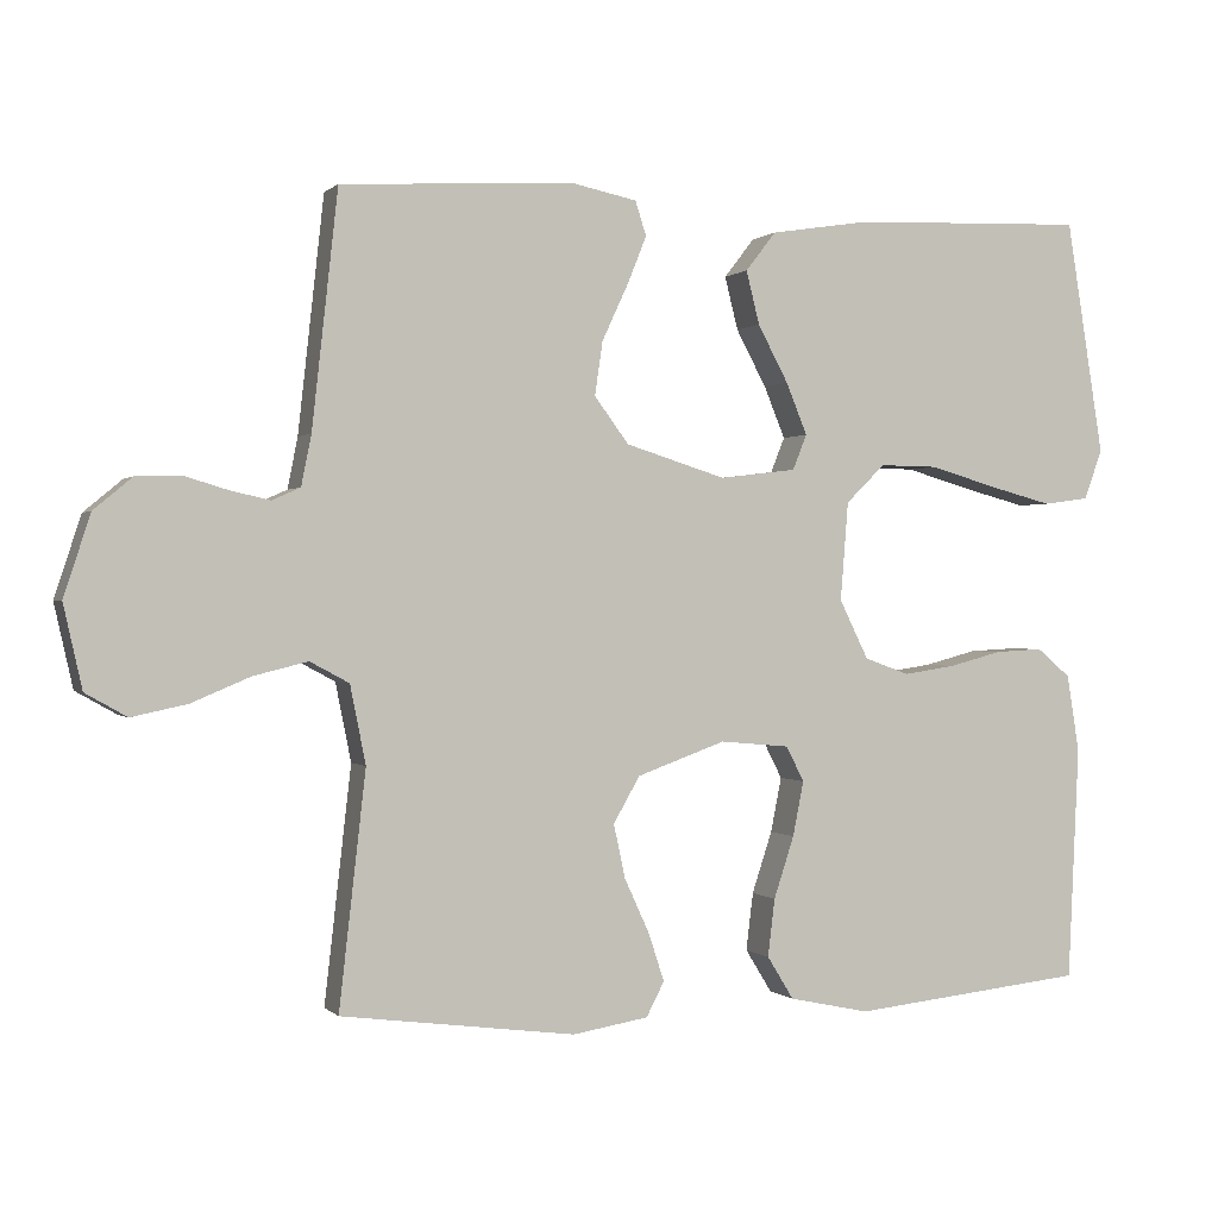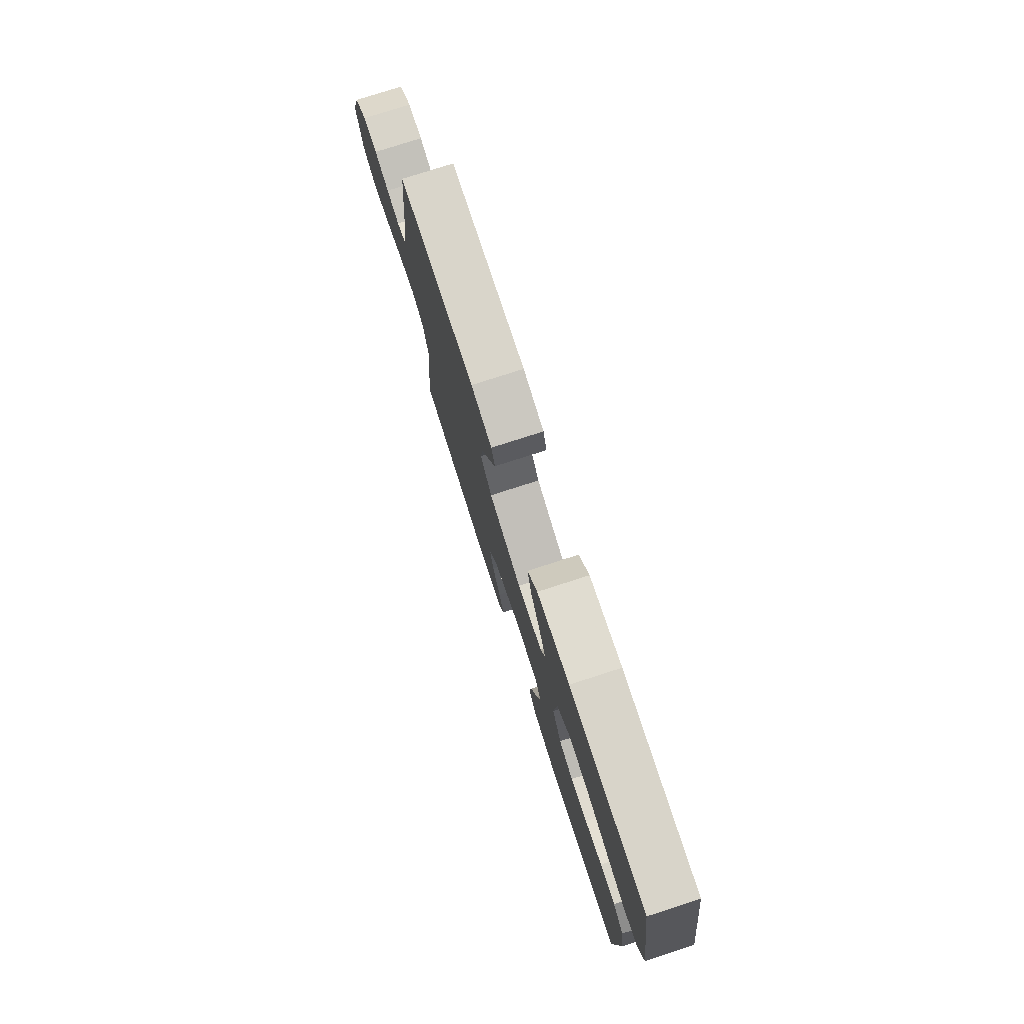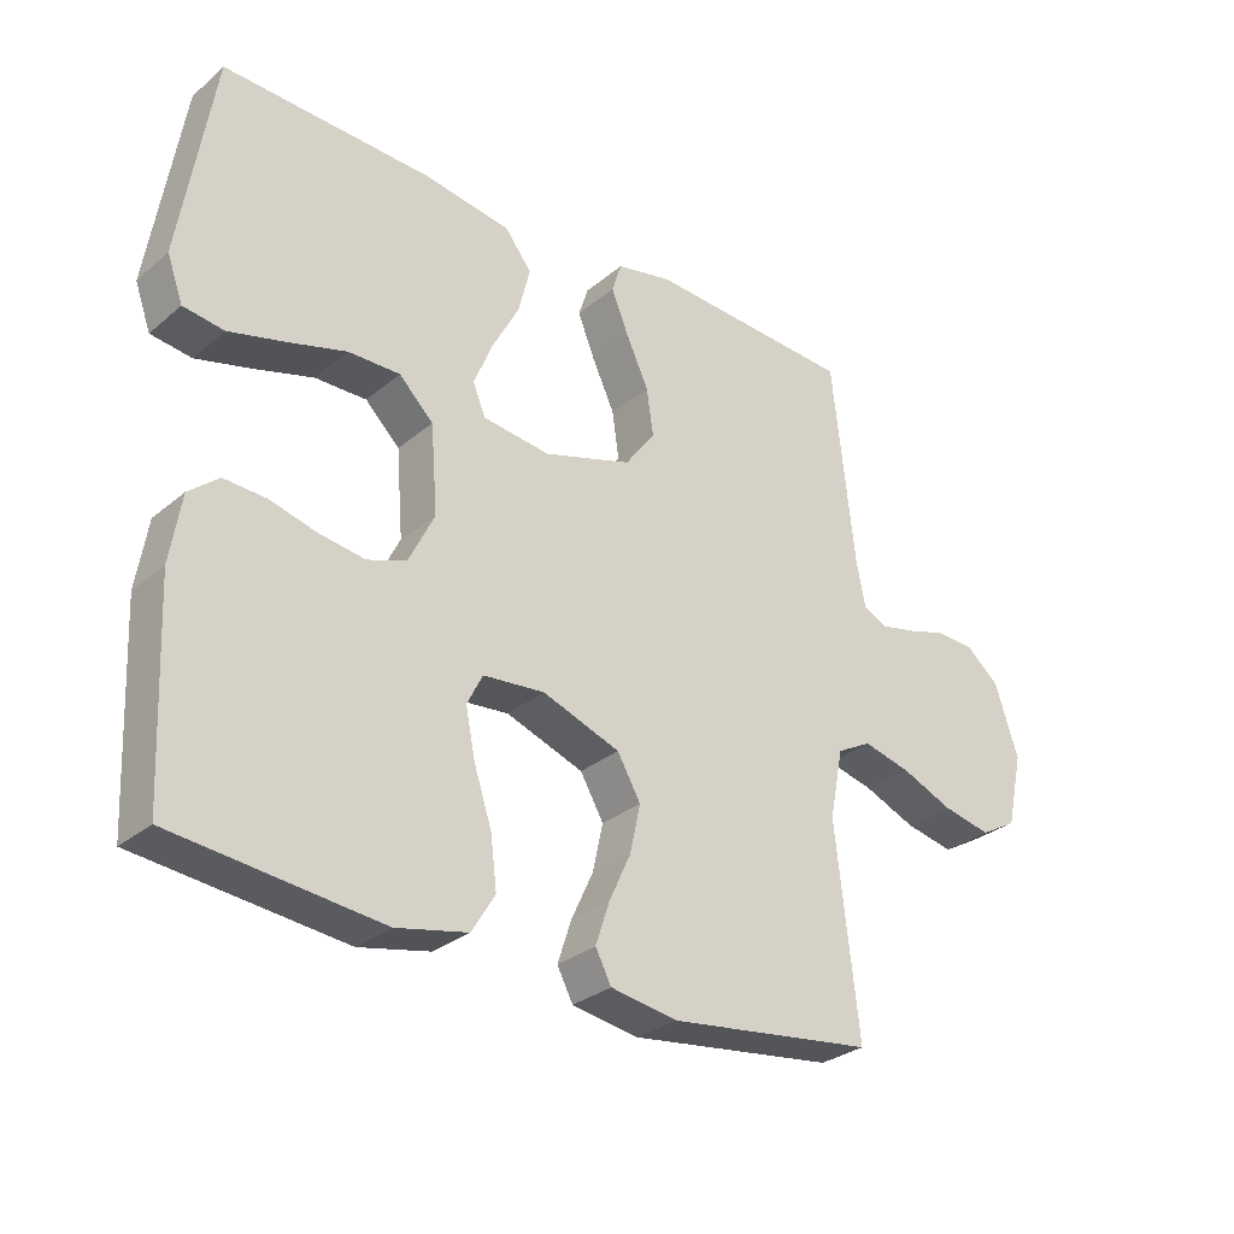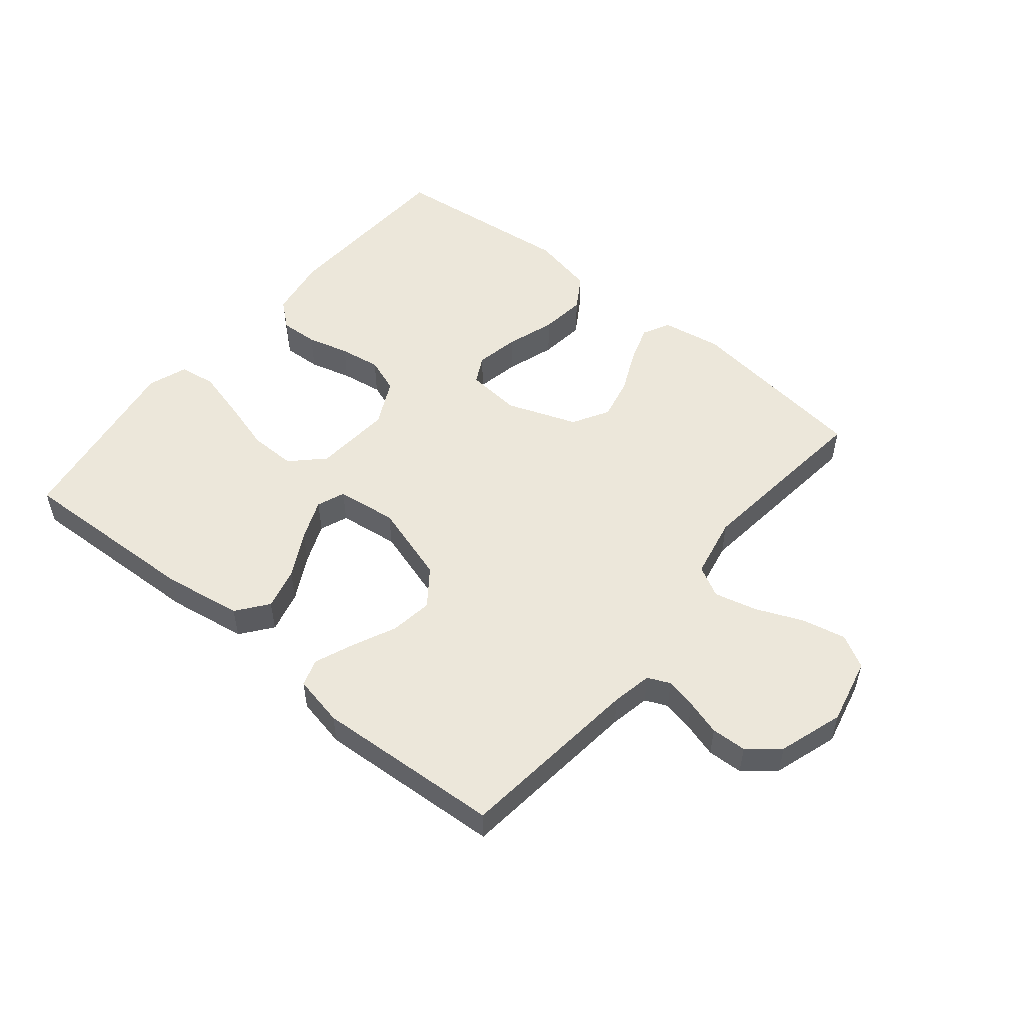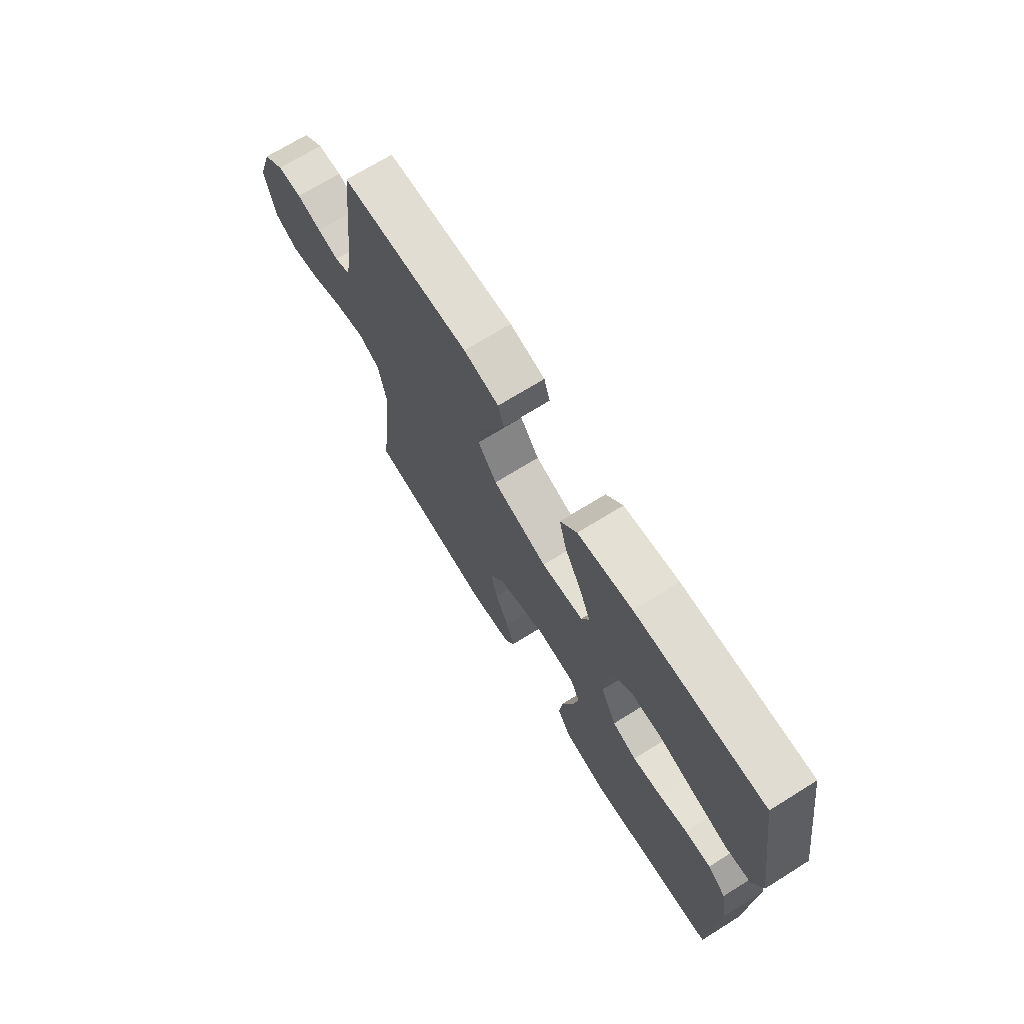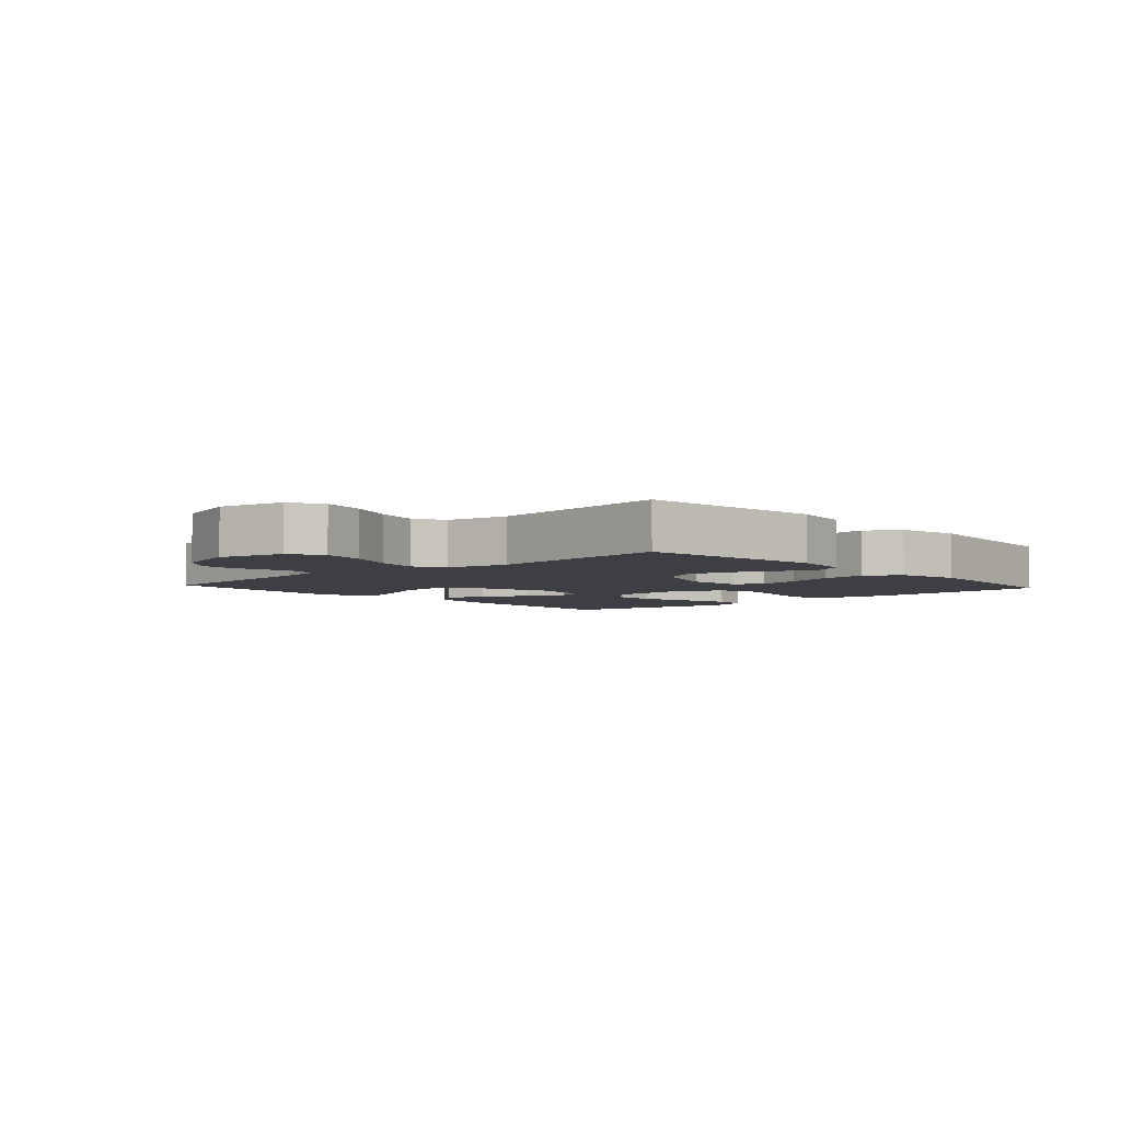
<metadata>
{"format":"obj","ext":"obj","renderer":"f3d","projection":"perspective","resolution":1024,"background":"white","views":[{"elev":0.2,"azim":159.7,"up":"+Z"},{"elev":77.2,"azim":-107.9,"up":"+Z"},{"elev":-29.6,"azim":-39.6,"up":"+Z"},{"elev":52.4,"azim":39.3,"up":"+Y"},{"elev":70.4,"azim":-121.9,"up":"+Z"},{"elev":-4.5,"azim":132.1,"up":"+Y"}]}
</metadata>
<code>
v -0.5 0.07 0.5
v -0.2 0.07 0.489
v -0.072 0.07 0.469
v -0.033 0.07 0.419
v -0.05 0.07 0.351
v -0.089 0.07 0.278
v -0.116 0.07 0.212
v -0.098 0.07 0.167
v 0 0.07 0.155
v 0.128 0.07 0.195
v 0.172 0.07 0.254
v 0.162 0.07 0.323
v 0.129 0.07 0.394
v 0.104 0.07 0.456
v 0.118 0.07 0.5
v 0.2 0.07 0.517
v 0.5 0.07 0.5
v 0.533 0.07 0.2
v 0.546 0.07 0.135
v 0.582 0.07 0.119
v 0.632 0.07 0.13
v 0.689 0.07 0.147
v 0.746 0.07 0.145
v 0.795 0.07 0.104
v 0.829 0.07 0
v 0.805 0.07 -0.107
v 0.752 0.07 -0.137
v 0.681 0.07 -0.122
v 0.605 0.07 -0.09
v 0.536 0.07 -0.073
v 0.486 0.07 -0.1
v 0.466 0.07 -0.2
v 0.5 0.07 -0.5
v 0.2 0.07 -0.539
v 0.103 0.07 -0.523
v 0.08 0.07 -0.479
v 0.1 0.07 -0.418
v 0.132 0.07 -0.348
v 0.147 0.07 -0.279
v 0.113 0.07 -0.22
v 0 0.07 -0.179
v -0.089 0.07 -0.187
v -0.112 0.07 -0.232
v -0.098 0.07 -0.302
v -0.072 0.07 -0.381
v -0.063 0.07 -0.455
v -0.097 0.07 -0.51
v -0.2 0.07 -0.532
v -0.5 0.07 -0.5
v -0.514 0.07 -0.2
v -0.498 0.07 -0.101
v -0.455 0.07 -0.065
v -0.394 0.07 -0.068
v -0.326 0.07 -0.086
v -0.259 0.07 -0.096
v -0.202 0.07 -0.075
v -0.165 0.07 0
v -0.175 0.07 0.126
v -0.225 0.07 0.175
v -0.3 0.07 0.174
v -0.386 0.07 0.149
v -0.466 0.07 0.128
v -0.525 0.07 0.136
v -0.548 0.07 0.2
v -0.5 0 0.5
v -0.2 0 0.489
v -0.072 0 0.469
v -0.033 0 0.419
v -0.05 0 0.351
v -0.089 0 0.278
v -0.116 0 0.212
v -0.098 0 0.167
v 0 0 0.155
v 0.128 0 0.195
v 0.172 0 0.254
v 0.162 0 0.323
v 0.129 0 0.394
v 0.104 0 0.456
v 0.118 0 0.5
v 0.2 0 0.517
v 0.5 0 0.5
v 0.533 0 0.2
v 0.546 0 0.135
v 0.582 0 0.119
v 0.632 0 0.13
v 0.689 0 0.147
v 0.746 0 0.145
v 0.795 0 0.104
v 0.829 0 0
v 0.805 0 -0.107
v 0.752 0 -0.137
v 0.681 0 -0.122
v 0.605 0 -0.09
v 0.536 0 -0.073
v 0.486 0 -0.1
v 0.466 0 -0.2
v 0.5 0 -0.5
v 0.2 0 -0.539
v 0.103 0 -0.523
v 0.08 0 -0.479
v 0.1 0 -0.418
v 0.132 0 -0.348
v 0.147 0 -0.279
v 0.113 0 -0.22
v 0 0 -0.179
v -0.089 0 -0.187
v -0.112 0 -0.232
v -0.098 0 -0.302
v -0.072 0 -0.381
v -0.063 0 -0.455
v -0.097 0 -0.51
v -0.2 0 -0.532
v -0.5 0 -0.5
v -0.514 0 -0.2
v -0.498 0 -0.101
v -0.455 0 -0.065
v -0.394 0 -0.068
v -0.326 0 -0.086
v -0.259 0 -0.096
v -0.202 0 -0.075
v -0.165 0 0
v -0.175 0 0.126
v -0.225 0 0.175
v -0.3 0 0.174
v -0.386 0 0.149
v -0.466 0 0.128
v -0.525 0 0.136
v -0.548 0 0.2
f 60 61 62 63
f 60 63 64 1
f 51 52 53 54
f 51 54 55
f 50 51 55
f 49 50 55 56
f 47 48 49 56
f 44 45 46 47
f 43 44 47 56
f 35 36 37 38
f 35 38 39
f 32 33 34 35
f 31 32 35 39
f 30 31 39 40
f 26 27 28 29
f 26 29 30
f 25 26 30
f 24 25 30
f 21 22 23 24
f 20 21 24 30
f 19 20 30 40
f 15 16 17 18
f 12 13 14 15
f 12 15 18 19
f 3 4 5 6
f 3 6 7
f 2 3 7
f 59 60 1 2
f 58 59 2 7
f 57 58 7 8
f 42 43 56 57
f 41 42 57 8
f 40 41 8 9
f 19 40 9 10
f 11 12 19
f 10 11 19
f 127 126 125 124
f 65 128 127 124
f 118 117 116 115
f 119 118 115
f 119 115 114
f 120 119 114 113
f 120 113 112 111
f 111 110 109 108
f 120 111 108 107
f 102 101 100 99
f 103 102 99
f 99 98 97 96
f 103 99 96 95
f 104 103 95 94
f 93 92 91 90
f 94 93 90
f 94 90 89
f 94 89 88
f 88 87 86 85
f 94 88 85 84
f 104 94 84 83
f 82 81 80 79
f 79 78 77 76
f 83 82 79 76
f 70 69 68 67
f 71 70 67
f 71 67 66
f 66 65 124 123
f 71 66 123 122
f 72 71 122 121
f 121 120 107 106
f 72 121 106 105
f 73 72 105 104
f 74 73 104 83
f 83 76 75
f 83 75 74
f 1 65 66 2
f 2 66 67 3
f 3 67 68 4
f 4 68 69 5
f 5 69 70 6
f 6 70 71 7
f 7 71 72 8
f 8 72 73 9
f 9 73 74 10
f 10 74 75 11
f 11 75 76 12
f 12 76 77 13
f 13 77 78 14
f 14 78 79 15
f 15 79 80 16
f 16 80 81 17
f 17 81 82 18
f 18 82 83 19
f 19 83 84 20
f 20 84 85 21
f 21 85 86 22
f 22 86 87 23
f 23 87 88 24
f 24 88 89 25
f 25 89 90 26
f 26 90 91 27
f 27 91 92 28
f 28 92 93 29
f 29 93 94 30
f 30 94 95 31
f 31 95 96 32
f 32 96 97 33
f 33 97 98 34
f 34 98 99 35
f 35 99 100 36
f 36 100 101 37
f 37 101 102 38
f 38 102 103 39
f 39 103 104 40
f 40 104 105 41
f 41 105 106 42
f 42 106 107 43
f 43 107 108 44
f 44 108 109 45
f 45 109 110 46
f 46 110 111 47
f 47 111 112 48
f 48 112 113 49
f 49 113 114 50
f 50 114 115 51
f 51 115 116 52
f 52 116 117 53
f 53 117 118 54
f 54 118 119 55
f 55 119 120 56
f 56 120 121 57
f 57 121 122 58
f 58 122 123 59
f 59 123 124 60
f 60 124 125 61
f 61 125 126 62
f 62 126 127 63
f 63 127 128 64
f 64 128 65 1

</code>
